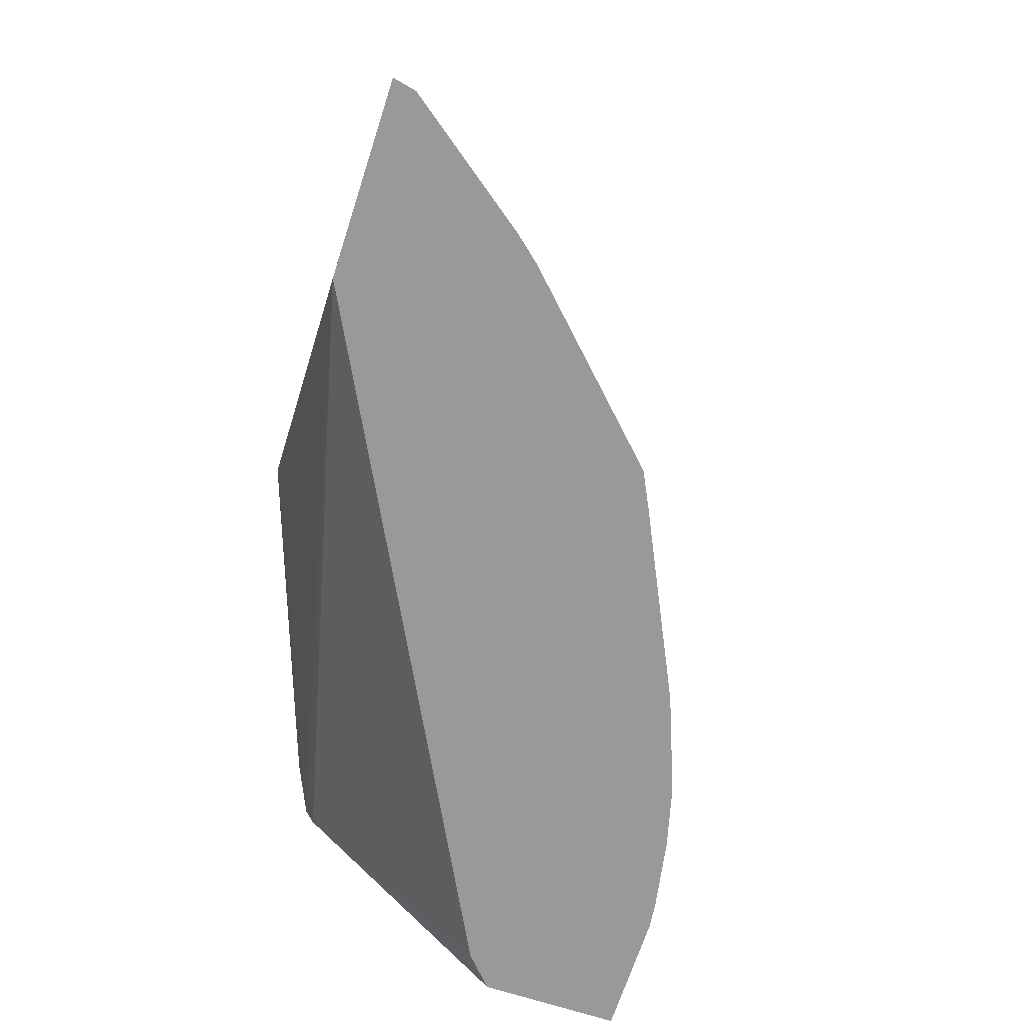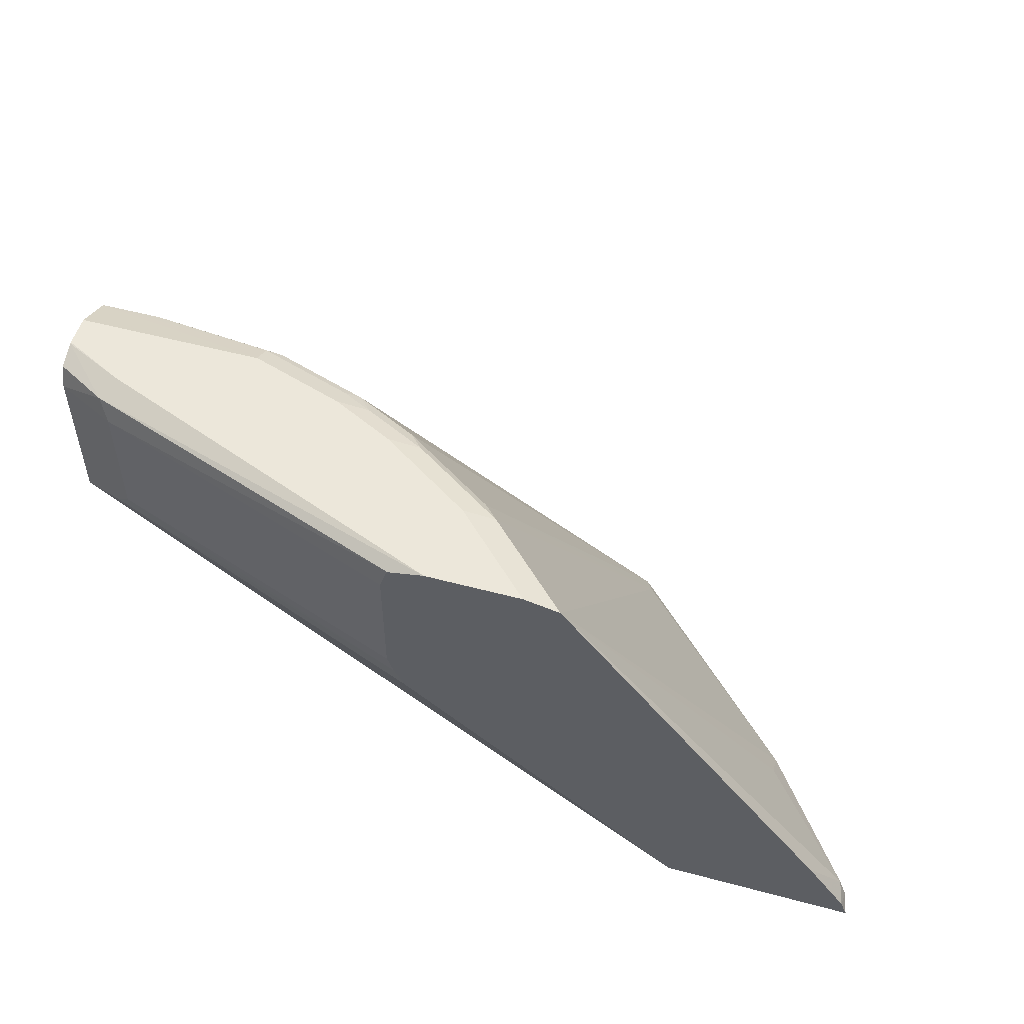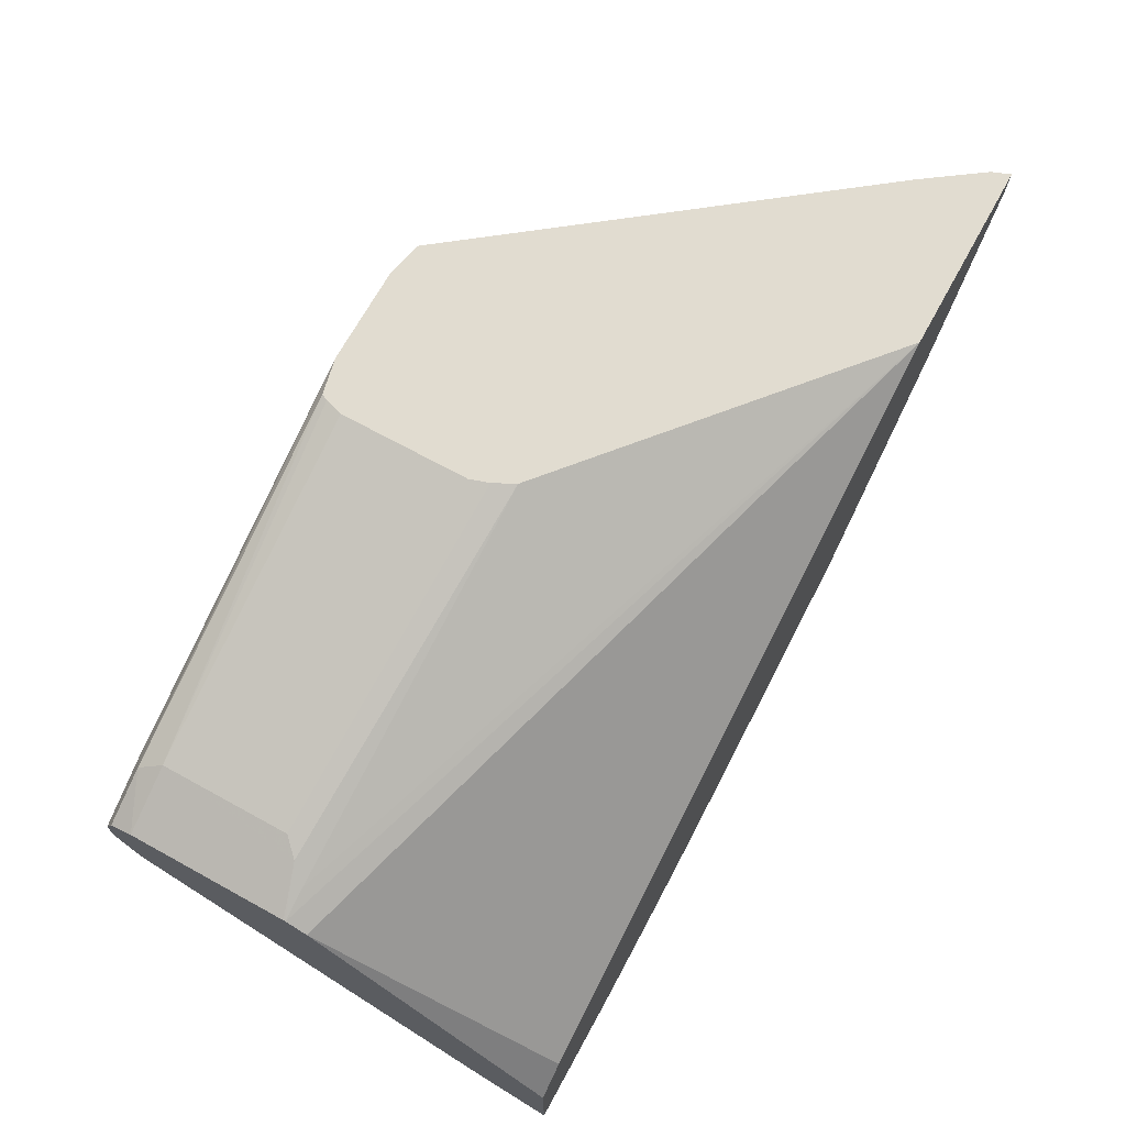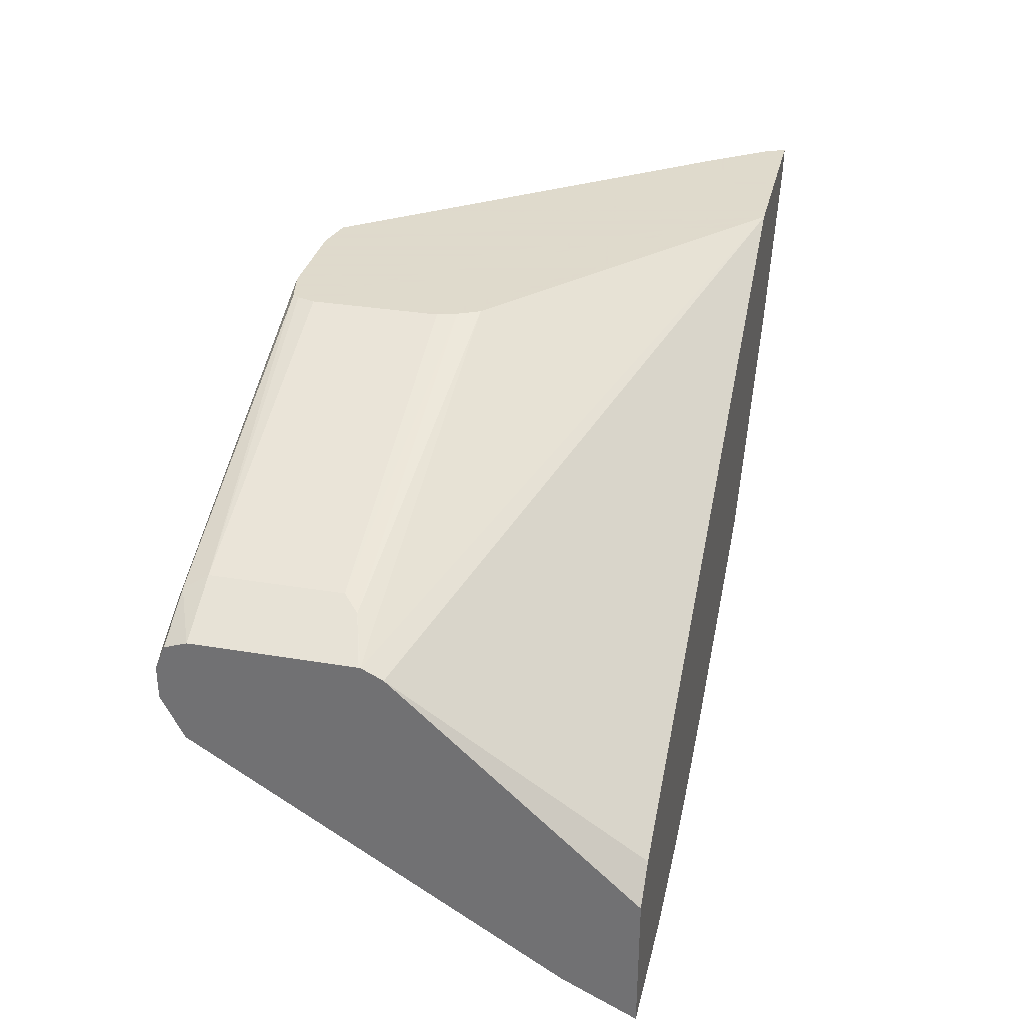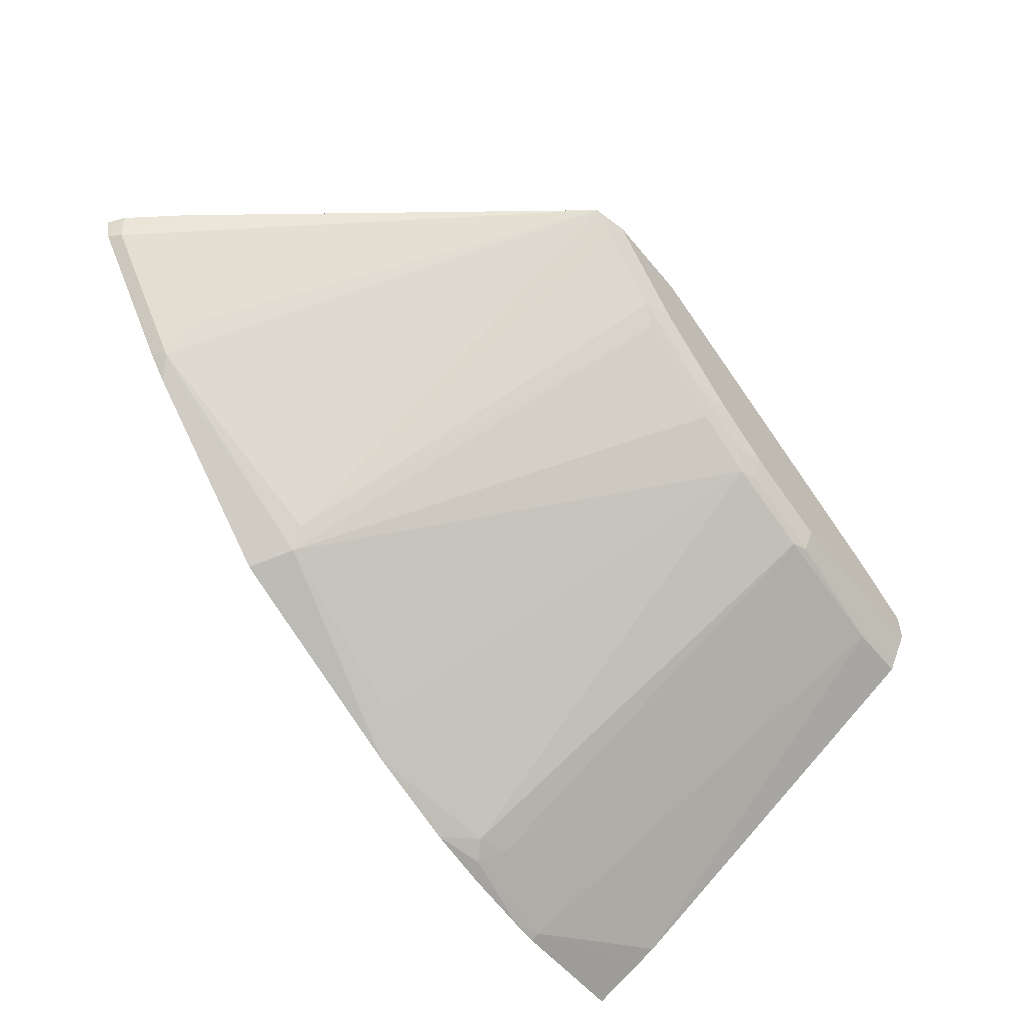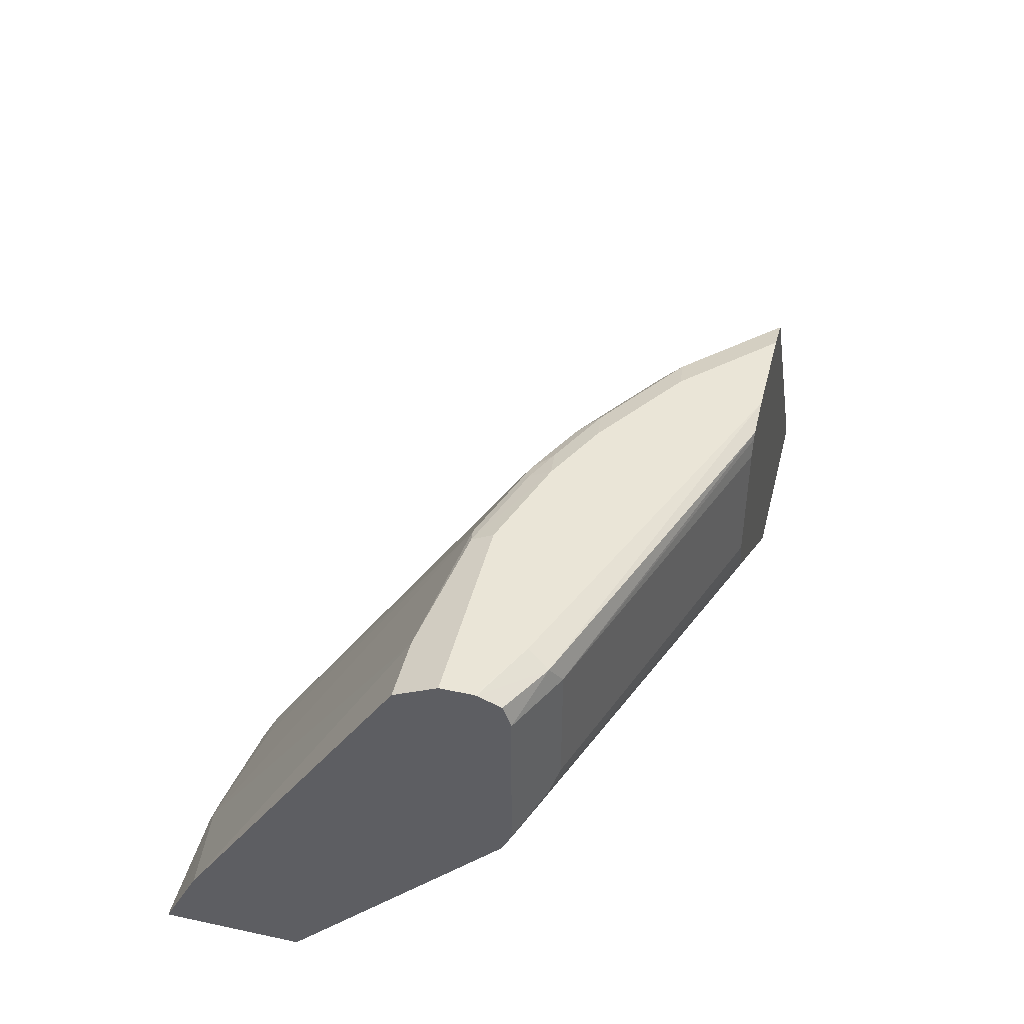
<metadata>
{"format":"obj","ext":"obj","renderer":"f3d","projection":"perspective","resolution":1024,"background":"white","views":[{"elev":-69.1,"azim":72.0,"up":"+Y"},{"elev":52.8,"azim":16.0,"up":"+Y"},{"elev":69.4,"azim":-61.2,"up":"+Z"},{"elev":32.4,"azim":-76.9,"up":"+Z"},{"elev":-53.8,"azim":128.2,"up":"+Z"},{"elev":44.4,"azim":-76.0,"up":"+Y"}]}
</metadata>
<code>
v 0.0008028 0.6145 -0.6036
v 0.0008028 0.6145 -0.5195
v 0.0008028 0.6453 -0.5882
v 0.07671 0.6145 -0.6036
v 0.01967 0.6145 -0.5022
v 0.0008028 0.7547 -0.3893
v 0.0008028 0.6581 -0.5817
v 0.07671 0.62 -0.6008
v 0.09312 0.6145 -0.6015
v 0.4184 0.6145 -0.2953
v 0.0008028 0.767 -0.3832
v 0.0008028 0.8693 -0.4474
v 0.03839 0.8693 -0.4474
v 0.1246 0.8725 -0.4363
v 0.1343 0.6392 -0.5817
v 0.1438 0.6232 -0.5896
v 0.1352 0.6145 -0.594
v 0.5348 0.6145 -0.2953
v 0.2443 0.7619 -0.2953
v 0.0192 0.767 -0.3763
v 0.02877 0.7766 -0.3691
v 0.0008028 0.7682 -0.3831
v 0.0008028 0.8695 -0.4469
v 0.1151 0.8757 -0.4347
v 0.1822 0.8725 -0.4171
v 0.1535 0.6328 -0.5824
v 0.1726 0.6145 -0.5844
v 0.532 0.6145 -0.3081
v 0.5306 0.6254 -0.2953
v 0.2417 0.767 -0.2953
v 0.03839 0.7862 -0.3643
v 0.03839 0.8629 -0.3643
v 0.0008028 0.8629 -0.3831
v 0.2378 0.7747 -0.2953
v 0.0008028 0.8821 -0.4219
v 0.1151 0.8821 -0.4219
v 0.1726 0.8821 -0.4027
v 0.1726 0.8757 -0.4155
v 0.1918 0.8772 -0.4051
v 0.2301 0.8772 -0.3859
v 0.2205 0.8725 -0.3979
v 0.3547 0.6424 -0.4938
v 0.2493 0.6328 -0.5441
v 0.1726 0.62 -0.5817
v 0.231 0.6145 -0.5621
v 0.5316 0.6145 -0.3094
v 0.5273 0.6232 -0.3116
v 0.5063 0.6597 -0.2953
v 0.2341 0.7862 -0.2953
v 0.03196 0.8757 -0.3707
v 0.2341 0.8629 -0.2953
v 0.2374 0.8734 -0.2953
v 0.2393 0.8772 -0.2953
v 0.0008028 0.8761 -0.3879
v 0.0008028 0.8821 -0.4027
v 0.211 0.8821 -0.3835
v 0.2876 0.8772 -0.3476
v 0.278 0.8725 -0.3595
v 0.3595 0.652 -0.4818
v 0.4698 0.6232 -0.3883
v 0.4506 0.6232 -0.4075
v 0.3739 0.6232 -0.4842
v 0.3652 0.6145 -0.4972
v 0.364 0.6145 -0.4982
v 0.3616 0.6145 -0.4995
v 0.3452 0.6145 -0.5077
v 0.4741 0.6145 -0.3862
v 0.4698 0.6424 -0.3691
v 0.3399 0.8772 -0.2953
v 0.03839 0.8821 -0.3835
v 0.0008028 0.8818 -0.4018
v 0.2609 0.8821 -0.2953
v 0.2684 0.8821 -0.3452
v 0.3184 0.8821 -0.2953
v 0.326 0.8772 -0.3092
v 0.4611 0.6145 -0.4013
v 0.4593 0.6145 -0.4032
v 0.4209 0.6145 -0.4415
f 32 50 33
f 31 51 32
f 32 51 52
f 32 52 53
f 32 53 50
f 35 55 70
f 35 70 72
f 35 37 36
f 35 74 73
f 35 73 56
f 35 56 37
f 37 56 40
f 37 40 39
f 31 49 51
f 37 39 38
f 35 72 74
f 31 34 49
f 25 39 40
f 28 47 29
f 40 57 58
f 23 36 24
f 24 36 37
f 24 37 38
f 24 38 25
f 25 38 39
f 25 40 41
f 25 41 42
f 25 42 43
f 25 43 26
f 26 44 27
f 26 43 45
f 26 45 44
f 27 44 45
f 28 46 47
f 29 47 48
f 40 58 41
f 23 35 36
f 40 73 57
f 55 71 70
f 57 73 74
f 57 74 75
f 57 75 59
f 57 59 58
f 59 75 69
f 59 69 60
f 60 67 76
f 60 76 77
f 60 77 61
f 60 69 68
f 61 77 78
f 61 78 63
f 61 63 62
f 69 75 74
f 50 72 70
f 50 53 72
f 50 71 54
f 50 70 71
f 41 58 42
f 42 59 60
f 42 60 61
f 42 61 62
f 42 62 63
f 42 63 64
f 42 64 65
f 40 56 73
f 42 65 66
f 42 45 43
f 42 58 59
f 46 67 47
f 47 67 60
f 47 60 68
f 47 68 69
f 47 69 48
f 42 66 45
f 21 34 31
f 33 50 54
f 21 33 22
f 1 63 78
f 1 78 77
f 1 77 76
f 1 76 67
f 1 67 46
f 1 46 28
f 1 28 18
f 1 18 10
f 1 10 5
f 1 5 2
f 2 5 6
f 3 7 8
f 3 8 4
f 4 8 9
f 5 10 6
f 1 64 63
f 1 65 64
f 1 66 65
f 1 45 66
f 1 2 6
f 1 6 11
f 1 11 22
f 1 22 33
f 1 33 54
f 1 54 71
f 1 71 55
f 6 10 11
f 1 55 35
f 1 23 12
f 1 7 3
f 1 3 4
f 1 4 9
f 1 9 17
f 1 17 27
f 1 27 45
f 1 35 23
f 7 12 13
f 1 12 7
f 8 13 14
f 11 21 22
f 12 23 13
f 13 23 24
f 13 24 14
f 14 24 25
f 14 25 26
f 14 26 15
f 15 26 16
f 16 26 27
f 18 28 29
f 19 30 21
f 19 21 20
f 21 31 32
f 21 32 33
f 7 13 8
f 11 20 21
f 10 20 11
f 16 27 17
f 10 30 19
f 8 14 15
f 10 19 20
f 8 15 16
f 8 16 9
f 9 16 17
f 10 29 48
f 10 48 69
f 10 69 74
f 10 18 29
f 21 30 34
f 10 34 30
f 10 72 53
f 10 53 52
f 10 52 51
f 10 51 49
f 10 74 72
f 10 49 34

</code>
